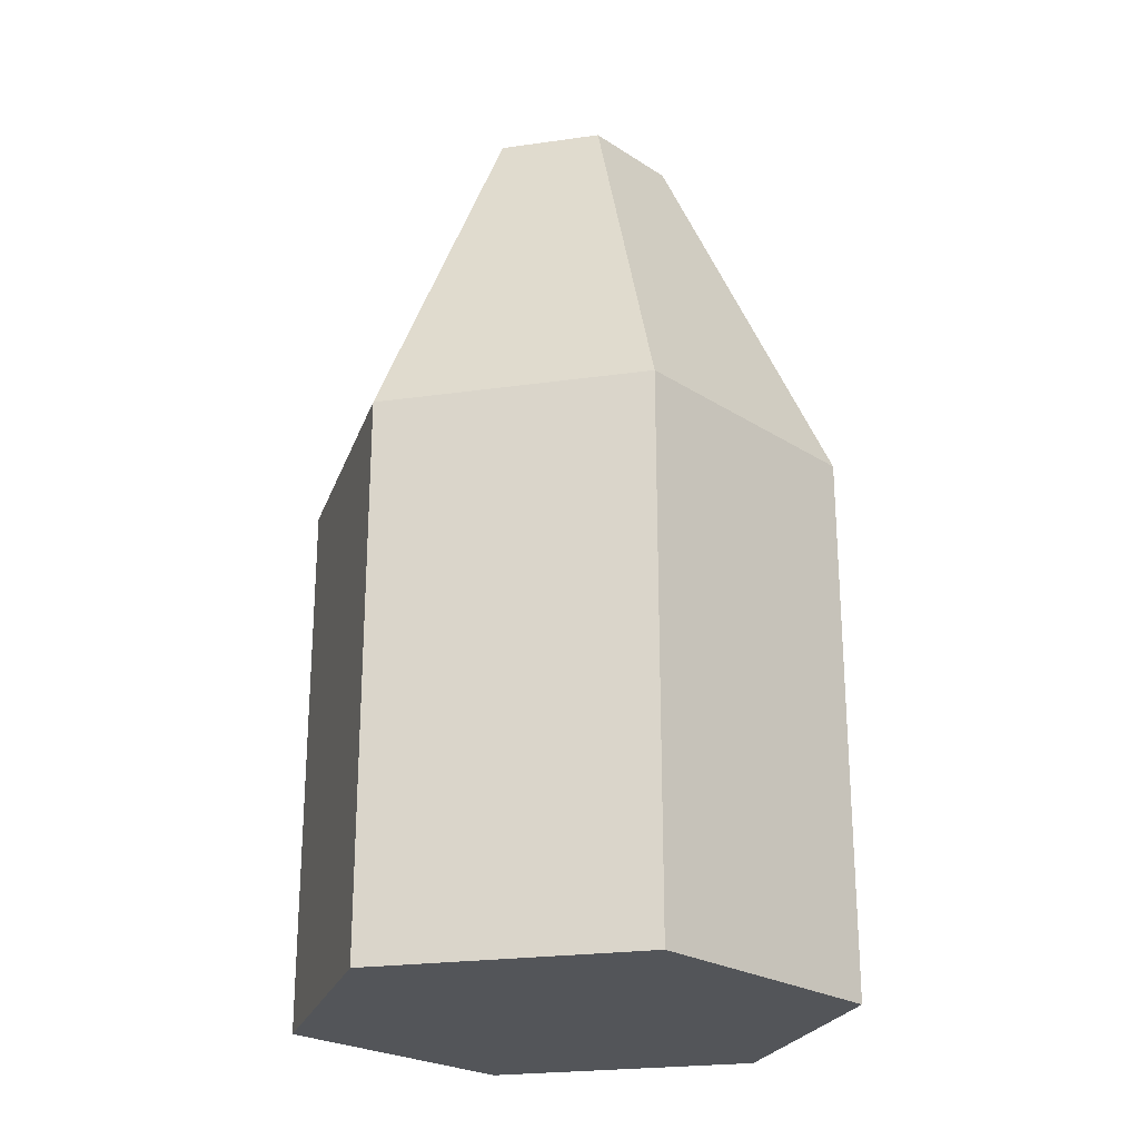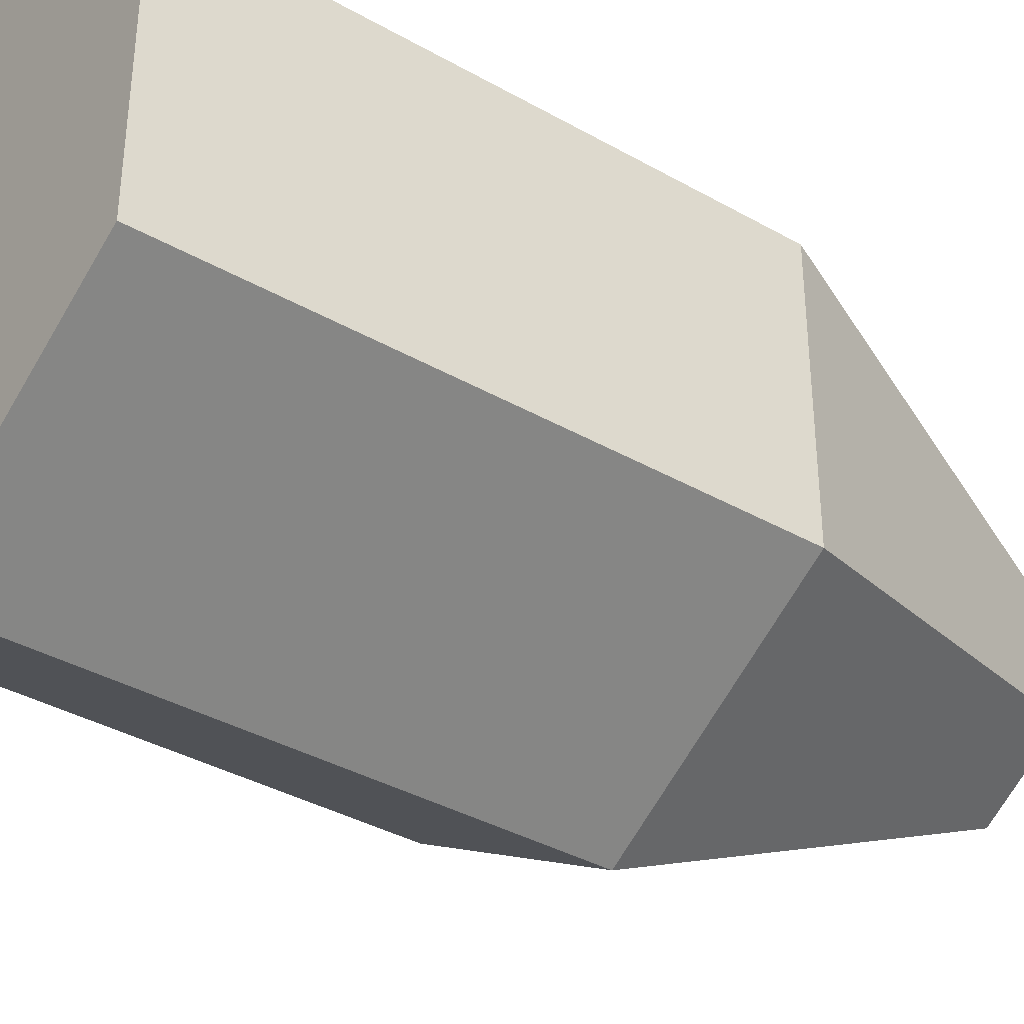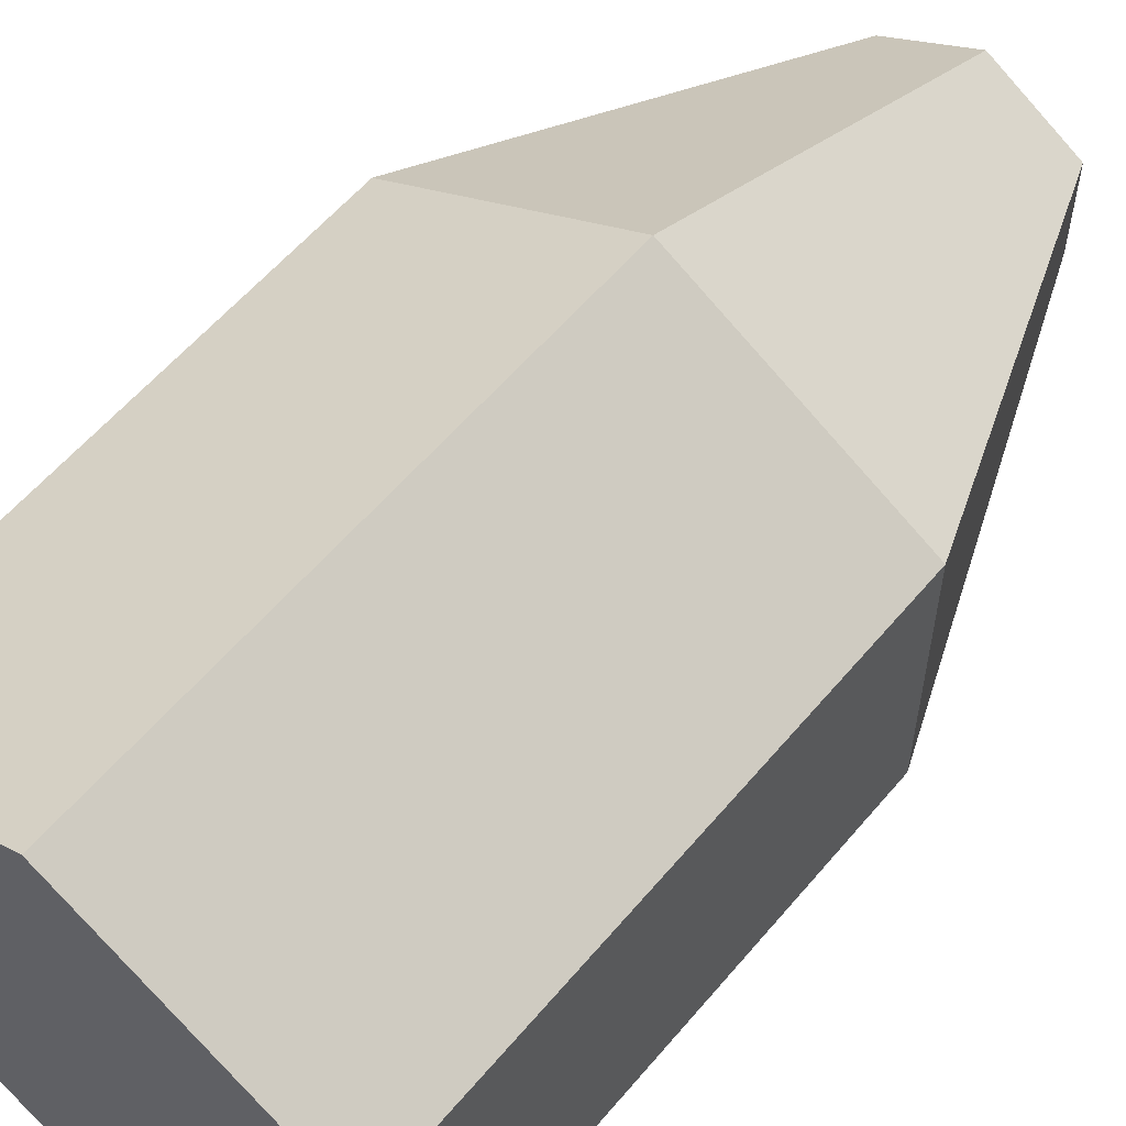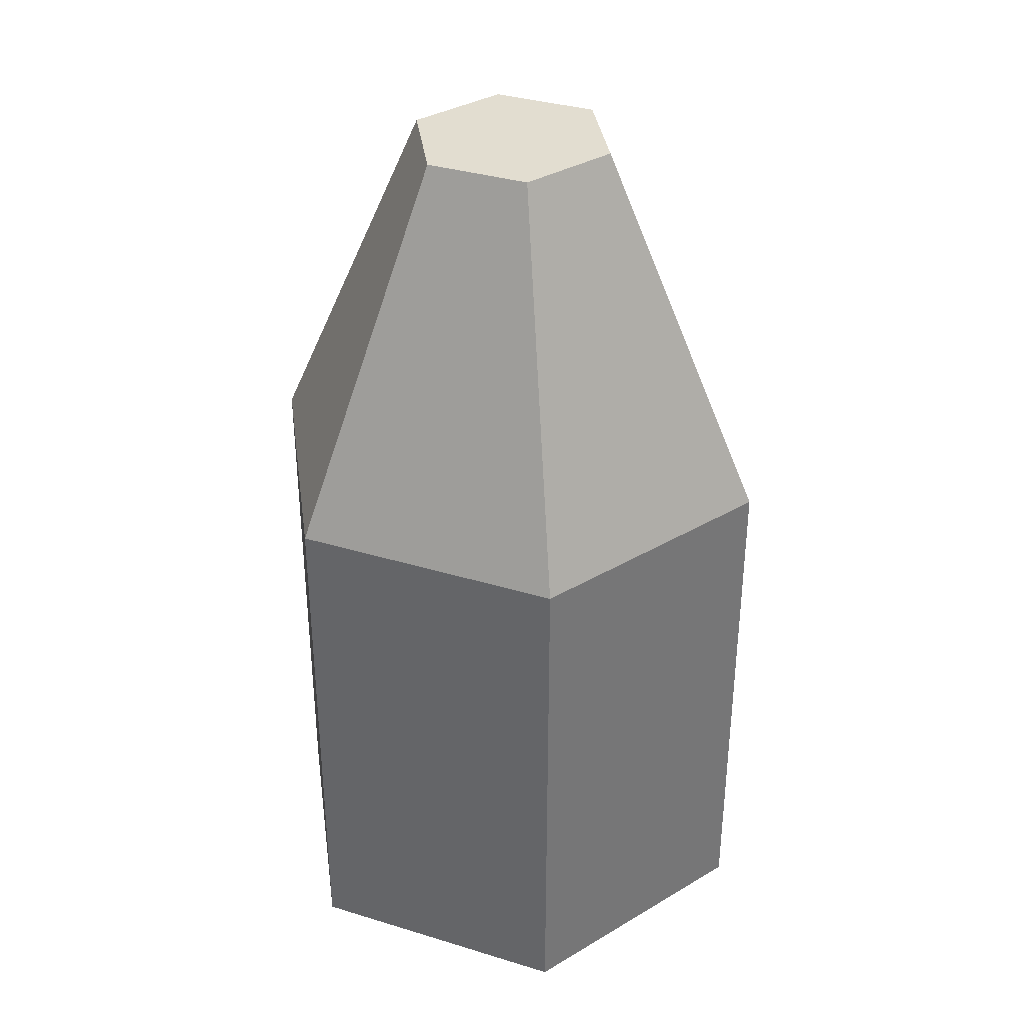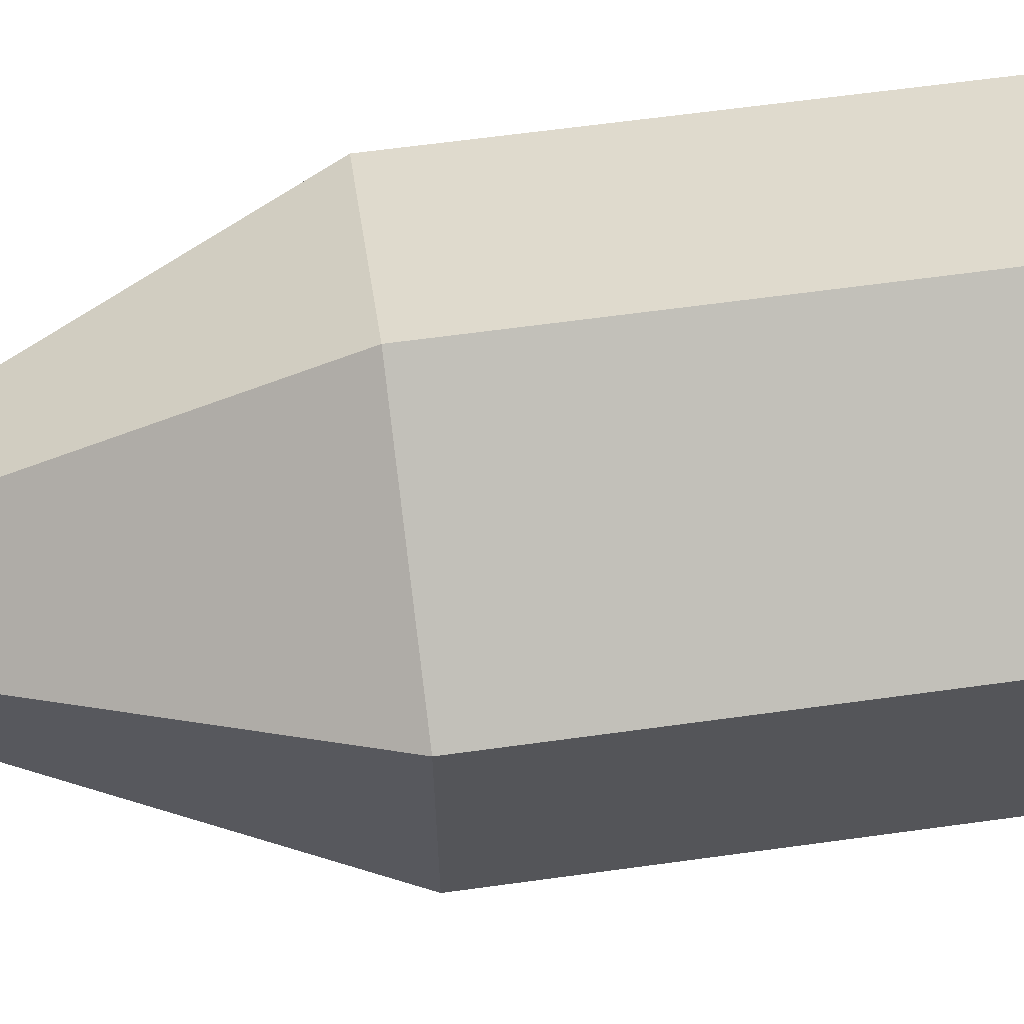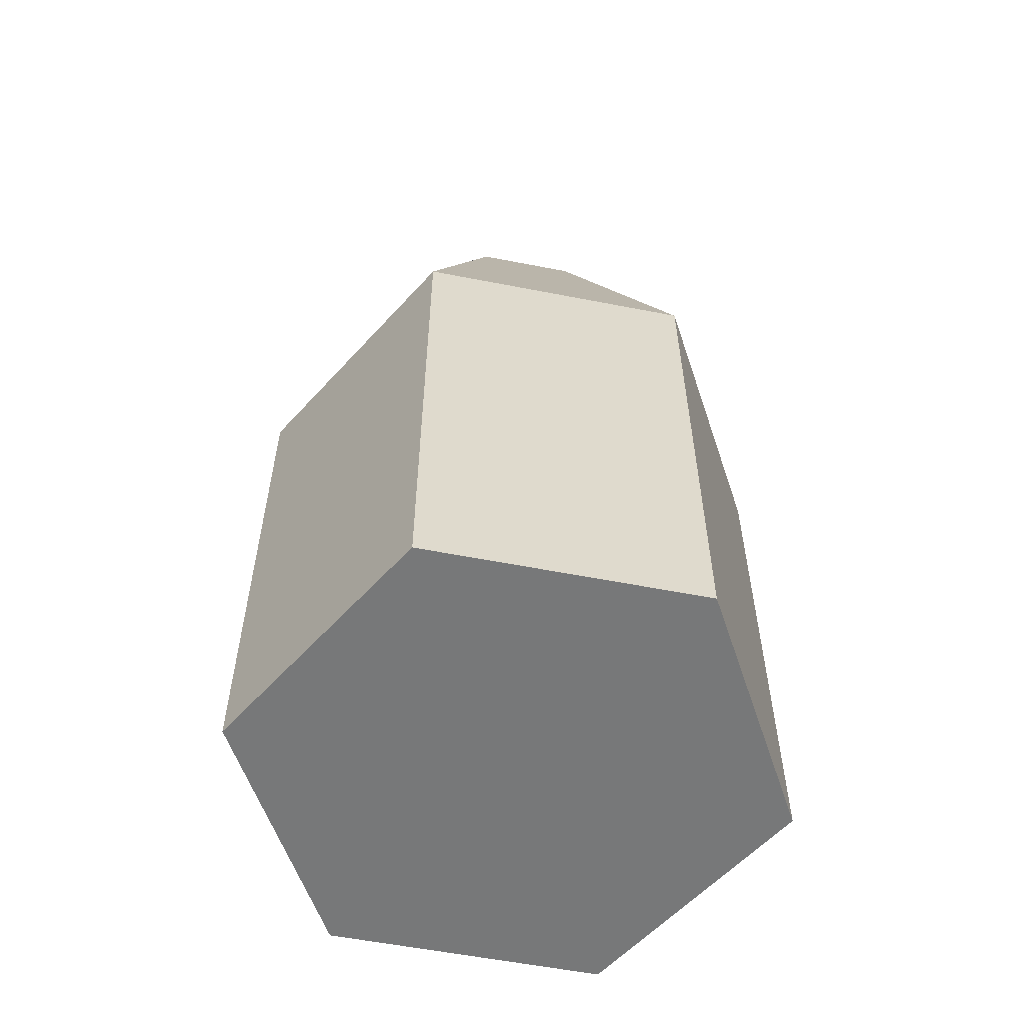
<metadata>
{"format":"obj","ext":"obj","renderer":"f3d","projection":"perspective","resolution":1024,"background":"white","views":[{"elev":-24.0,"azim":43.2,"up":"+Z"},{"elev":-37.2,"azim":-126.2,"up":"+Y"},{"elev":58.4,"azim":-140.3,"up":"+Y"},{"elev":35.4,"azim":172.0,"up":"+Z"},{"elev":63.9,"azim":82.1,"up":"+Y"},{"elev":-57.3,"azim":-41.5,"up":"+Z"}]}
</metadata>
<code>
o Cylinder
v 0 1 -1
v 0 1 1
v 0.866 0.5 -1
v 0.866 0.5 1
v 0.866 -0.5 -1
v 0.866 -0.5 1
v -0 -1 -1
v -0 -1 1
v -0.866 -0.5 -1
v -0.866 -0.5 1
v -0.866 0.5 -1
v -0.866 0.5 1
v -0 0.3825 2.371
v 0.3313 0.1912 2.371
v 0.3313 -0.1912 2.371
v -0 -0.3825 2.371
v -0.3313 -0.1912 2.371
v -0.3313 0.1912 2.371
f 1 4 3
f 4 5 3
f 5 8 7
f 8 9 7
f 10 18 12
f 10 11 9
f 12 1 11
f 9 11 3
f 16 15 13
f 2 14 4
f 6 15 8
f 12 13 2
f 10 16 17
f 4 15 6
f 1 2 4
f 4 6 5
f 5 6 8
f 8 10 9
f 10 17 18
f 10 12 11
f 12 2 1
f 11 1 3
f 7 9 5
f 15 14 13
f 13 18 17
f 17 16 13
f 2 13 14
f 9 3 5
f 12 18 13
f 10 8 16
f 4 14 15
f 15 16 8

</code>
